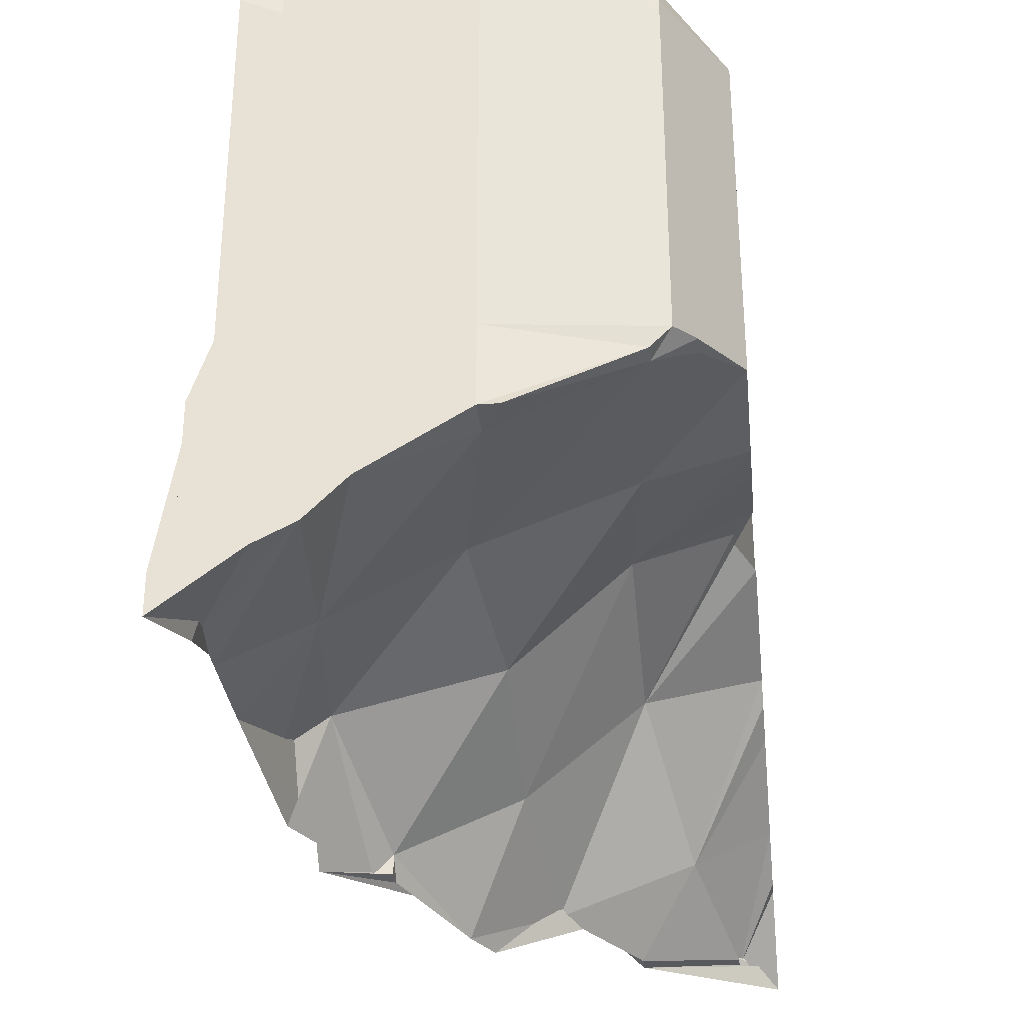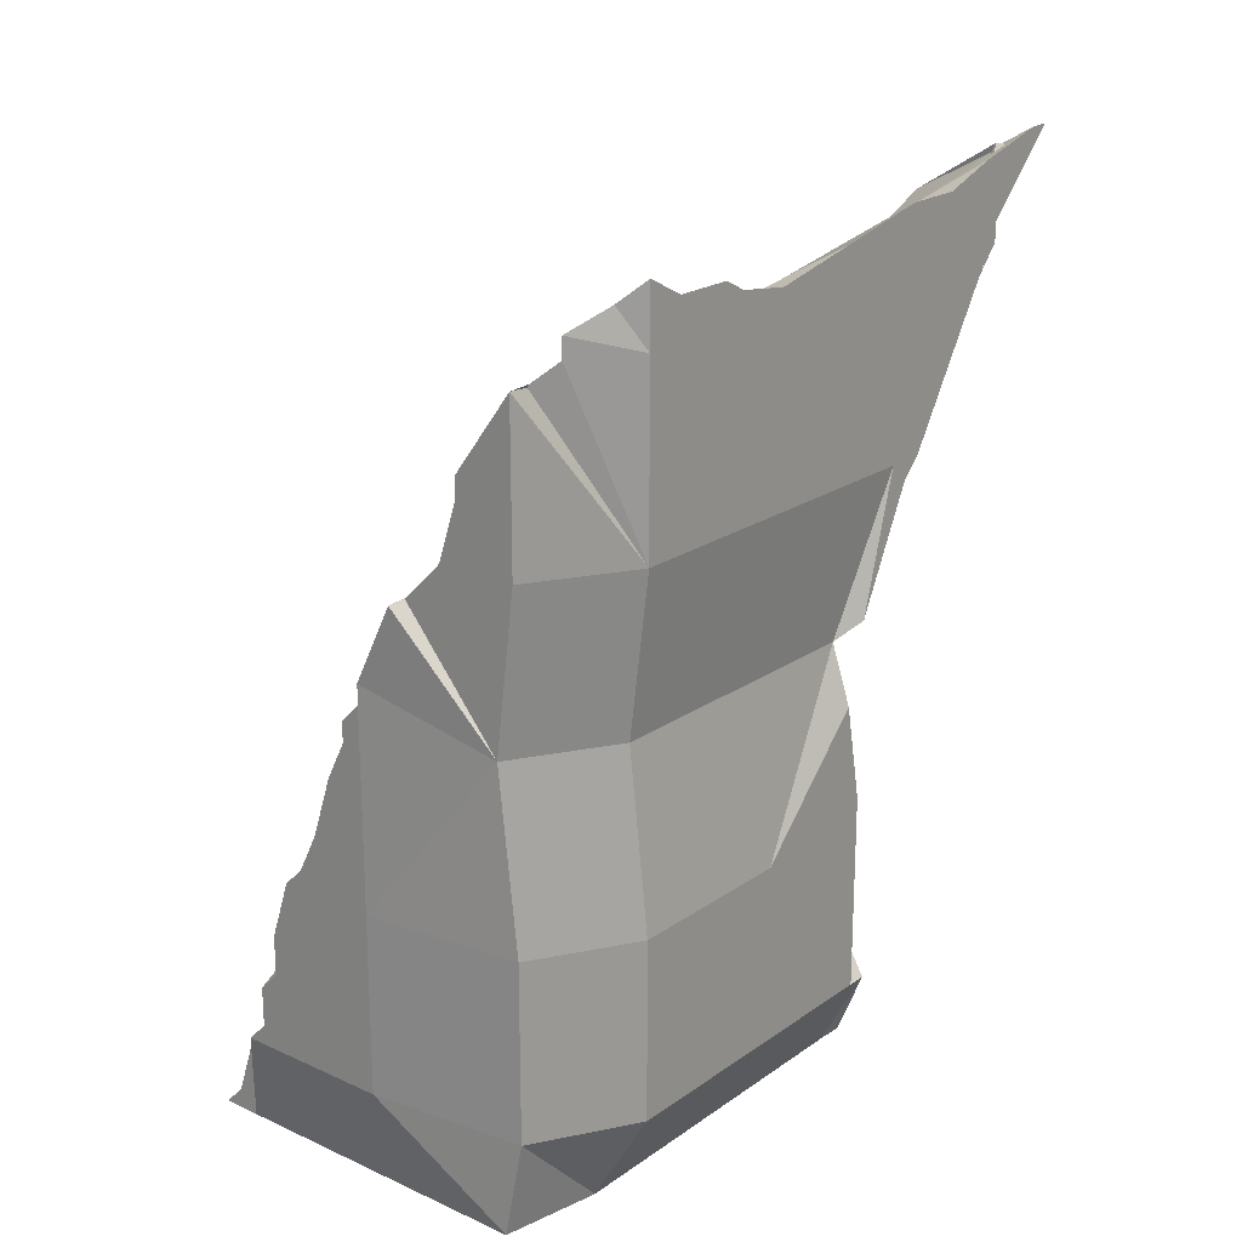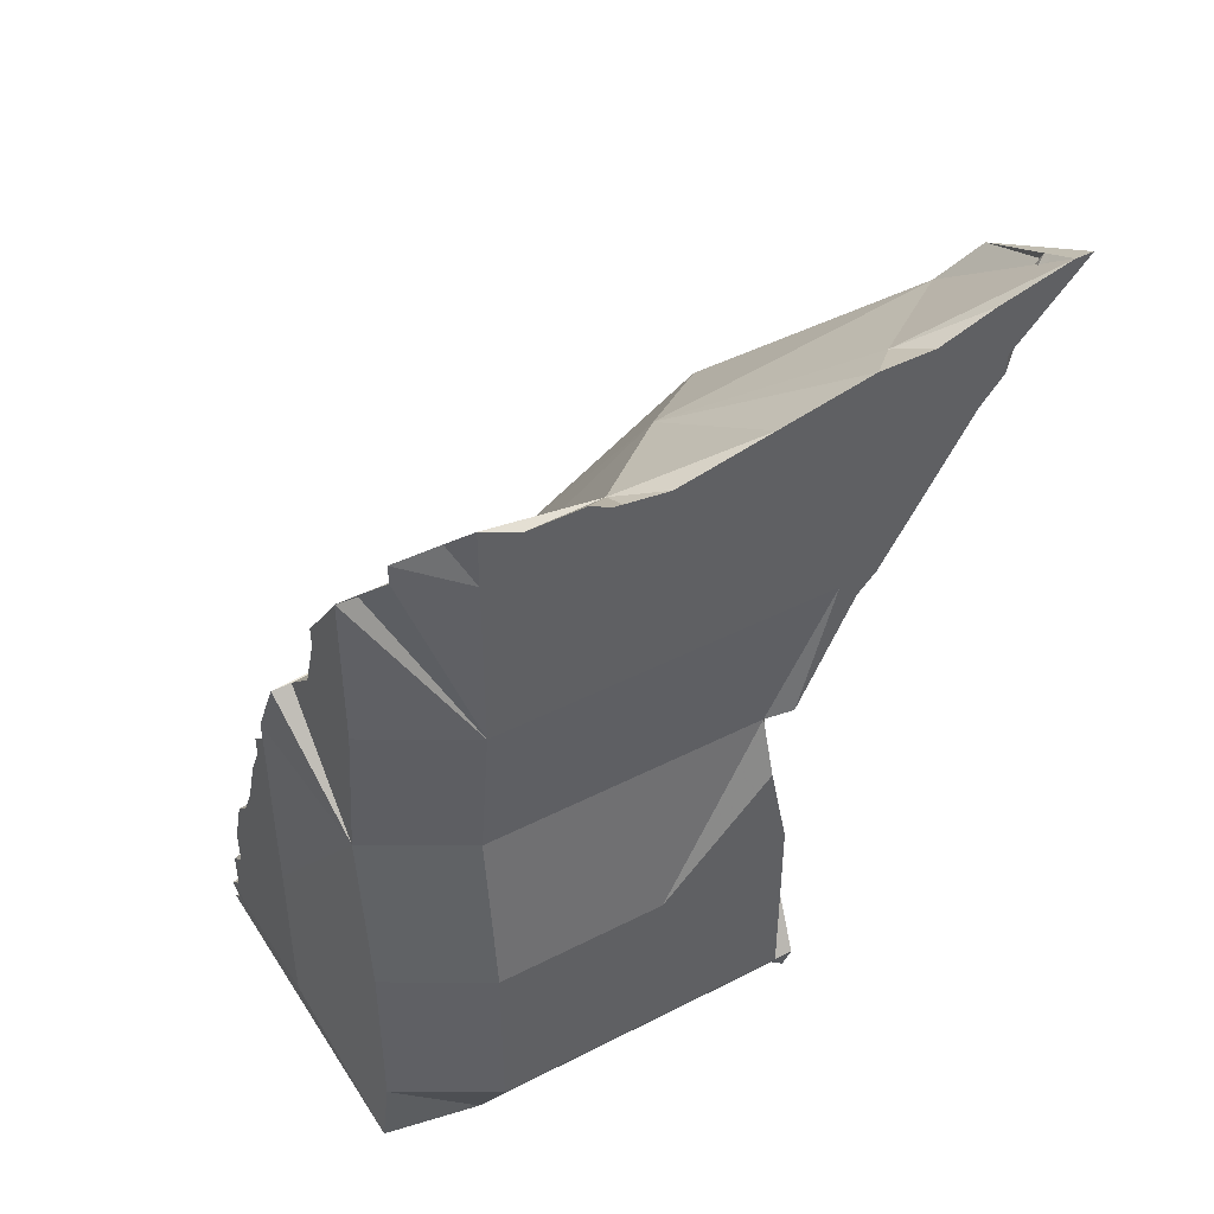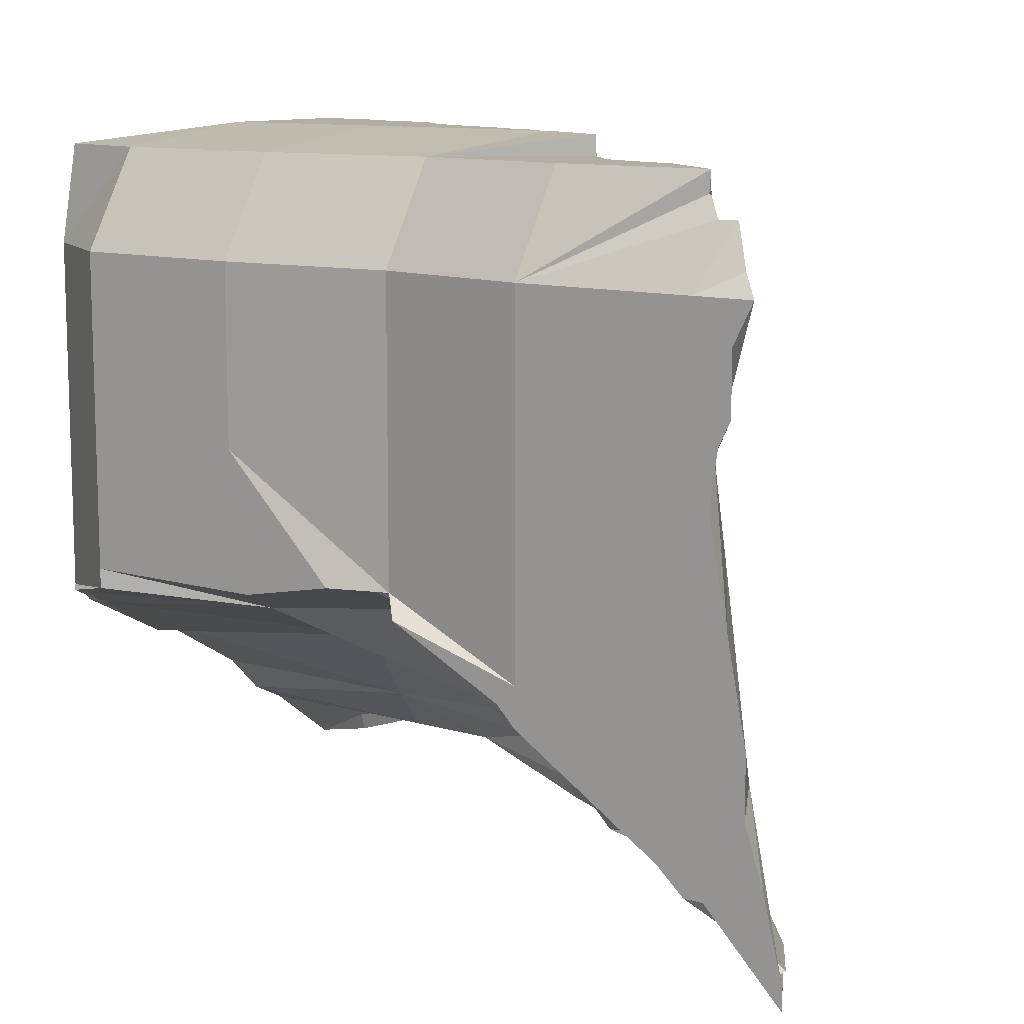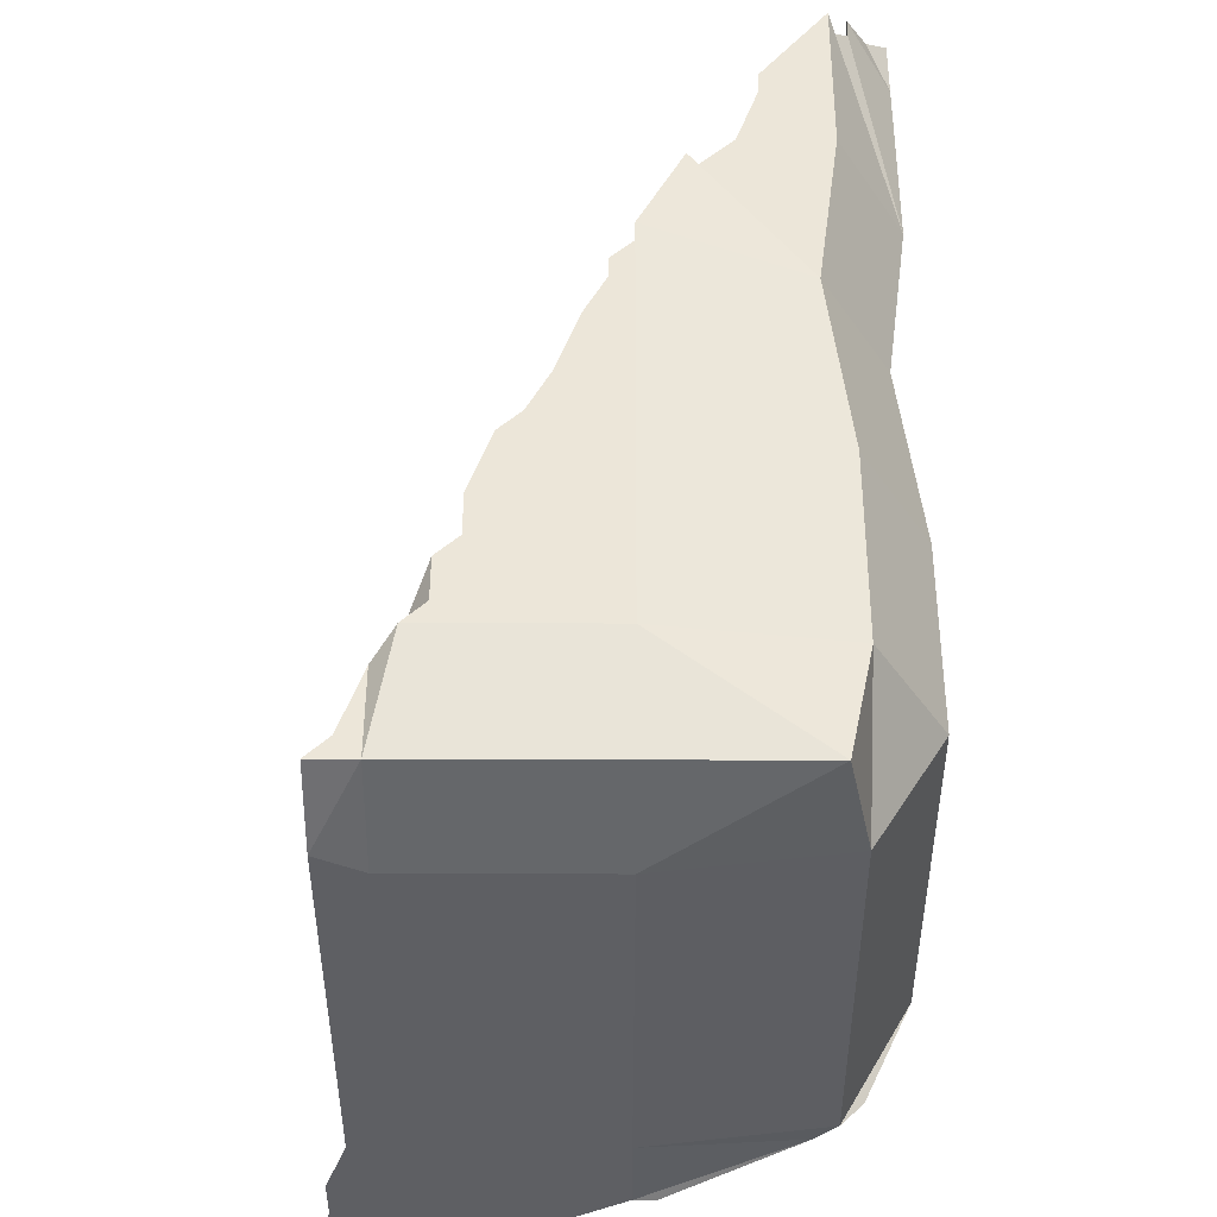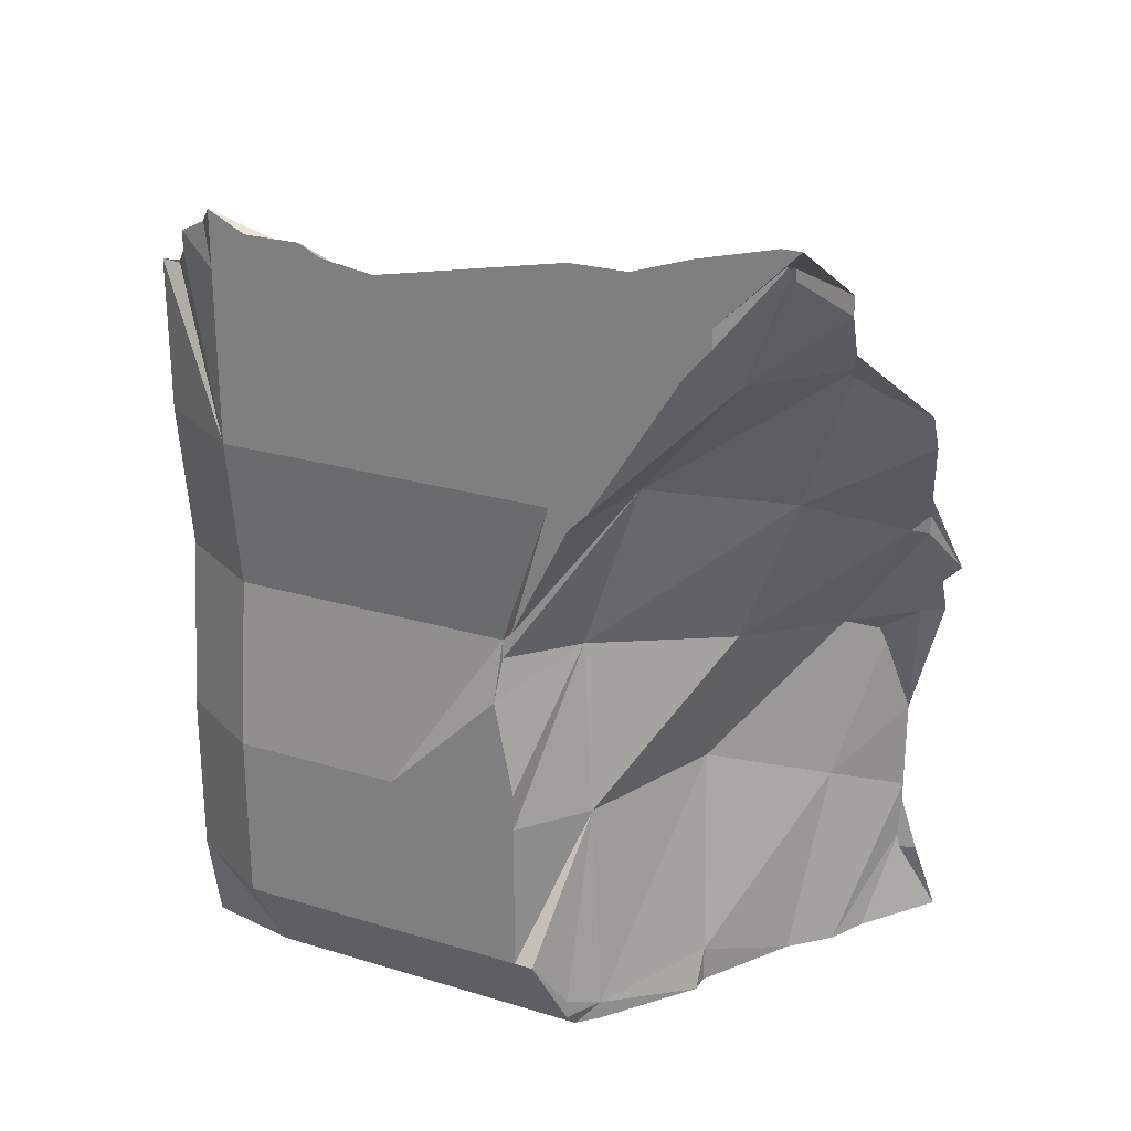
<metadata>
{"format":"obj","ext":"obj","renderer":"f3d","projection":"perspective","resolution":1024,"background":"white","views":[{"elev":-31.5,"azim":6.1,"up":"+Z"},{"elev":20.8,"azim":39.0,"up":"+Y"},{"elev":44.9,"azim":59.3,"up":"+Y"},{"elev":11.0,"azim":126.4,"up":"+Z"},{"elev":49.3,"azim":0.2,"up":"+Z"},{"elev":25.0,"azim":116.2,"up":"+Y"}]}
</metadata>
<code>
o Mesh 0
v -0.375 0.12 -0.1
v -0.378 0.106 -0.109
v -0.379 0.106 -0.095
v -0.378 0.106 -0.1
v -0.375 0.111 -0.1
v -0.375 0.111 -0.109
v -0.392 0.133 -0.125
v -0.396 0.127 -0.13
v -0.383 0.145 -0.128
v -0.394 0.125 -0.116
v -0.389 0.139 -0.119
v -0.397 0.117 -0.121
v -0.391 0.131 -0.11
v -0.383 0.143 -0.113
v -0.375 0.151 -0.129
v -0.394 0.115 -0.107
v -0.377 0.148 -0.121
v -0.394 0.115 -0.126
v -0.386 0.107 -0.122
v -0.391 0.105 -0.125
v -0.392 0.105 -0.126
v -0.393 0.105 -0.127
v -0.398 0.113 -0.129
v -0.398 0.11 -0.129
v -0.398 0.112 -0.129
v -0.388 0.118 -0.121
v -0.386 0.105 -0.122
v -0.398 0.118 -0.129
v -0.395 0.105 -0.128
v -0.399 0.105 -0.131
v -0.398 0.109 -0.13
v -0.395 0.124 -0.126
v -0.379 0.107 -0.119
v -0.385 0.105 -0.122
v -0.397 0.123 -0.128
v -0.387 0.126 -0.123
v -0.38 0.118 -0.118
v -0.379 0.106 -0.119
v -0.397 0.125 -0.131
v -0.393 0.131 -0.13
v -0.375 0.112 -0.116
v -0.375 0.111 -0.116
v -0.375 0.111 -0.117
v -0.377 0.108 -0.118
v -0.378 0.106 -0.118
v -0.394 0.131 -0.131
v -0.396 0.127 -0.131
v -0.396 0.128 -0.132
v -0.387 0.134 -0.126
v -0.381 0.127 -0.117
v -0.375 0.119 -0.116
v -0.375 0.118 -0.116
v -0.377 0.107 -0.118
v -0.393 0.131 -0.131
v -0.39 0.137 -0.132
v -0.393 0.132 -0.131
v -0.392 0.134 -0.131
v -0.375 0.121 -0.116
v -0.375 0.12 -0.116
v -0.386 0.142 -0.129
v -0.389 0.139 -0.132
v -0.381 0.136 -0.12
v -0.376 0.128 -0.115
v -0.375 0.126 -0.115
v -0.375 0.13 -0.116
v -0.376 0.129 -0.115
v -0.379 0.143 -0.126
v -0.375 0.136 -0.119
v -0.375 0.134 -0.118
v -0.382 0.146 -0.13
v -0.384 0.144 -0.129
v -0.375 0.139 -0.121
v -0.375 0.137 -0.12
v -0.377 0.149 -0.129
v -0.382 0.147 -0.13
v -0.375 0.144 -0.124
v -0.377 0.15 -0.129
v -0.375 0.148 -0.127
v -0.375 0.147 -0.126
v -0.375 0.146 -0.126
v -0.375 0.145 -0.125
v -0.376 0.15 -0.129
v -0.375 0.15 -0.129
v -0.375 0.151 -0.13
v -0.391 0.121 -0.102
v -0.385 0.135 -0.105
v -0.375 0.15 -0.125
v -0.375 0.15 -0.126
v -0.397 0.109 -0.126
v -0.396 0.107 -0.112
v -0.387 0.128 -0.096
v -0.375 0.149 -0.119
v -0.375 0.148 -0.114
v -0.375 0.148 -0.118
v -0.375 0.149 -0.122
v -0.375 0.149 -0.12
v -0.375 0.146 -0.118
v -0.396 0.107 -0.098
v -0.392 0.115 -0.094
v -0.39 0.121 -0.094
v -0.389 0.123 -0.094
v -0.388 0.126 -0.094
v -0.377 0.146 -0.107
v -0.375 0.147 -0.109
v -0.375 0.147 -0.11
v -0.375 0.146 -0.109
v -0.375 0.137 -0.118
v -0.393 0.114 -0.094
v -0.399 0.105 -0.129
v -0.398 0.105 -0.123
v -0.398 0.105 -0.121
v -0.397 0.105 -0.118
v -0.397 0.105 -0.114
v -0.397 0.105 -0.109
v -0.397 0.105 -0.103
v -0.397 0.105 -0.1
v -0.393 0.112 -0.094
v -0.392 0.117 -0.094
v -0.391 0.12 -0.094
v -0.386 0.13 -0.094
v -0.386 0.131 -0.094
v -0.384 0.135 -0.094
v -0.386 0.12 -0.094
v -0.386 0.129 -0.094
v -0.387 0.129 -0.094
v -0.387 0.128 -0.094
v -0.375 0.147 -0.107
v -0.375 0.137 -0.109
v -0.38 0.14 -0.099
v -0.395 0.105 -0.126
v -0.398 0.105 -0.126
v -0.395 0.105 -0.118
v -0.395 0.105 -0.109
v -0.397 0.105 -0.111
v -0.395 0.105 -0.1
v -0.397 0.105 -0.099
v -0.397 0.106 -0.096
v -0.386 0.111 -0.094
v -0.394 0.111 -0.094
v -0.396 0.107 -0.095
v -0.395 0.11 -0.095
v -0.384 0.135 -0.095
v -0.382 0.137 -0.095
v -0.379 0.129 -0.095
v -0.375 0.148 -0.105
v -0.375 0.148 -0.102
v -0.375 0.146 -0.1
v -0.375 0.137 -0.1
v -0.378 0.145 -0.095
v -0.378 0.145 -0.096
v -0.377 0.146 -0.097
v -0.377 0.147 -0.097
v -0.376 0.129 -0.109
v -0.386 0.105 -0.118
v -0.386 0.105 -0.109
v -0.386 0.105 -0.1
v -0.397 0.106 -0.095
v -0.386 0.106 -0.095
v -0.395 0.106 -0.095
v -0.378 0.12 -0.095
v -0.378 0.137 -0.095
v -0.381 0.14 -0.095
v -0.381 0.141 -0.095
v -0.376 0.148 -0.099
v -0.375 0.149 -0.1
v -0.376 0.129 -0.1
v -0.378 0.111 -0.095
v -0.375 0.12 -0.109
f 33 44 53 45
f 54 40 46
f 55 49 40 56 57
f 49 50 36
f 50 58 59 51 37
f 56 40 54
f 60 49 55 61
f 49 62 50
f 50 63 64 58
f 60 62 49
f 62 65 66 63 50
f 60 67 62
f 62 68 69 65
f 70 67 60 71
f 67 72 73 68 62
f 74 67 70 75
f 72 67 76
f 77 78 79 80 81 76 67 74
f 82 83 78 77
f 83 82 84
f 57 7 61 55
f 48 8 7 57 56 54 46
f 9 71 60 61 7
f 47 8 48
f 8 10 7
f 9 7 11
f 71 9 75 70
f 39 8 47
f 8 12 10
f 7 10 13
f 9 11 14
f 7 13 11
f 75 9 15 84 82 77 74
f 28 12 8 39 35
f 12 16 10
f 10 85 13
f 9 14 17
f 14 11 13
f 15 9 17 87 88
f 88 79 78 83 84 15
f 25 89 12 28 23
f 12 90 16
f 10 16 85
f 13 85 91
f 92 17 14 93 94
f 14 13 86
f 87 17 95
f 79 88 87 95 96 97 80
f 31 89 25 24
f 89 90 12
f 90 98 16
f 85 16 108 99
f 13 91 86
f 85 100 101 102 91
f 92 94 97 96
f 17 92 96 95
f 93 14 103 104 105
f 105 106 97 94 93
f 103 14 86
f 80 97 107 81
f 30 109 89 31
f 89 110 111 112 113 90
f 90 114 115 116 98
f 108 16 98 117
f 85 99 118 119 100
f 86 91 120 121 122
f 123 101 100 119
f 123 124 125 126 102 101
f 126 91 102
f 103 127 104
f 104 106 105
f 97 106 128
f 103 86 129
f 97 128 107
f 81 107 73 72 76
f 29 130 30
f 30 130 131 109
f 110 89 109 131
f 131 130 132 111 110
f 111 132 112
f 112 132 133 134 113
f 90 113 134 114
f 134 133 114
f 114 133 135 115
f 115 135 116
f 116 135 136
f 98 116 136 137
f 138 118 99 108 117 139
f 98 140 141 139 117
f 118 138 123 119
f 86 122 142 143 129
f 91 126 125 120
f 124 121 120 125
f 144 142 122 121 124
f 123 144 124
f 127 103 145
f 146 147 106 104 127 145
f 106 148 128
f 103 129 149 150 151 152
f 107 128 153
f 73 107 68
f 21 130 29 22
f 130 154 132
f 132 155 133
f 133 156 135
f 98 137 157 140
f 139 158 138
f 159 141 140
f 139 141 159 158
f 138 160 123
f 144 161 143 142
f 129 143 162 163
f 123 160 144
f 103 152 164 165 146 145
f 165 147 146
f 106 147 148
f 128 148 166
f 129 163 149
f 148 150 149 161
f 151 150 148 147
f 147 164 152 151
f 107 153 66 65 69
f 128 166 153
f 68 107 69
f 130 21 20 27 154
f 132 154 155
f 133 155 156
f 159 135 156
f 136 135 159 157 137
f 157 159 140
f 138 167 160
f 166 161 144
f 143 161 162
f 161 149 163 162
f 166 144 160
f 164 147 165
f 166 148 161
f 66 153 168 64 63
f 153 166 1
f 38 45 154 27 34
f 154 2 155
f 156 155 2
f 159 156 158
f 3 138 158
f 3 167 138
f 1 160 167
f 166 160 1
f 153 1 168
f 64 168 59 58
f 154 45 2
f 156 2 4
f 156 3 158
f 4 167 3
f 1 167 5
f 6 168 1
f 59 168 6 52 51
f 43 2 45 53 44
f 156 4 3
f 6 4 2
f 4 5 167
f 6 1 5
f 52 6 42 41
f 42 6 2 43
f 6 5 4
f 18 19 20 21 22
f 23 18 22 24 25
f 18 26 19
f 20 19 27
f 28 18 23
f 24 22 29 30 31
f 32 26 18
f 26 33 19
f 27 19 34
f 35 32 18 28
f 32 36 26
f 26 37 33
f 34 19 33 38
f 39 32 35
f 40 36 32
f 36 37 26
f 37 41 42 43 44 33
f 33 45 38
f 46 40 32 39 47 48
f 40 49 36
f 36 50 37
f 37 51 52 41

</code>
